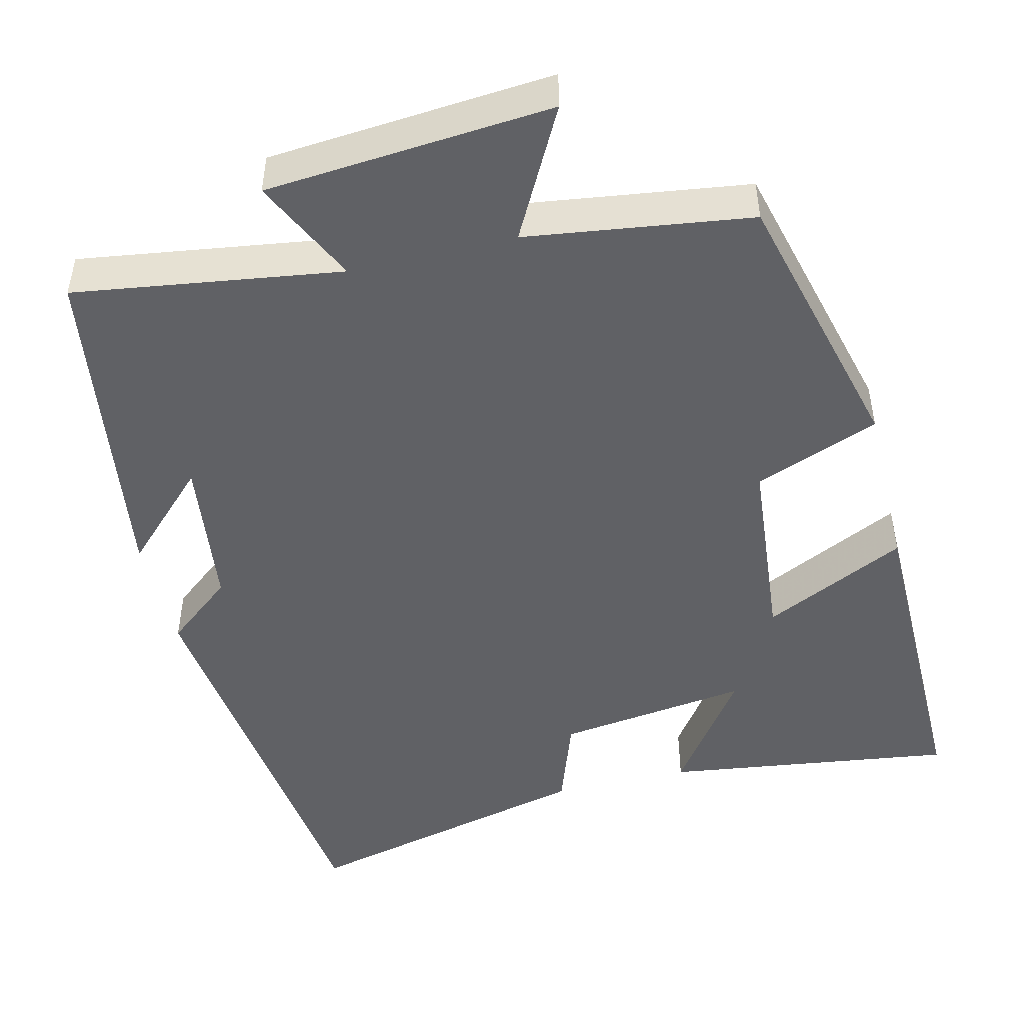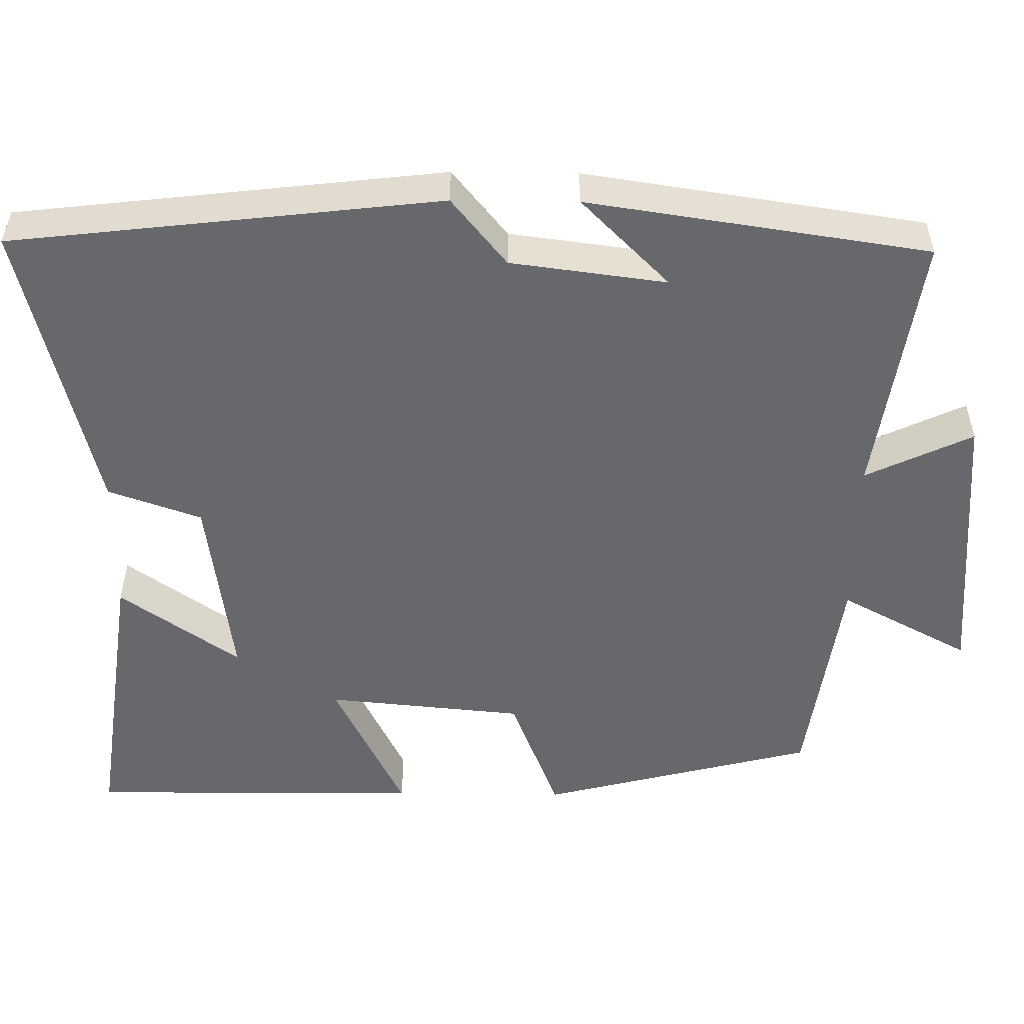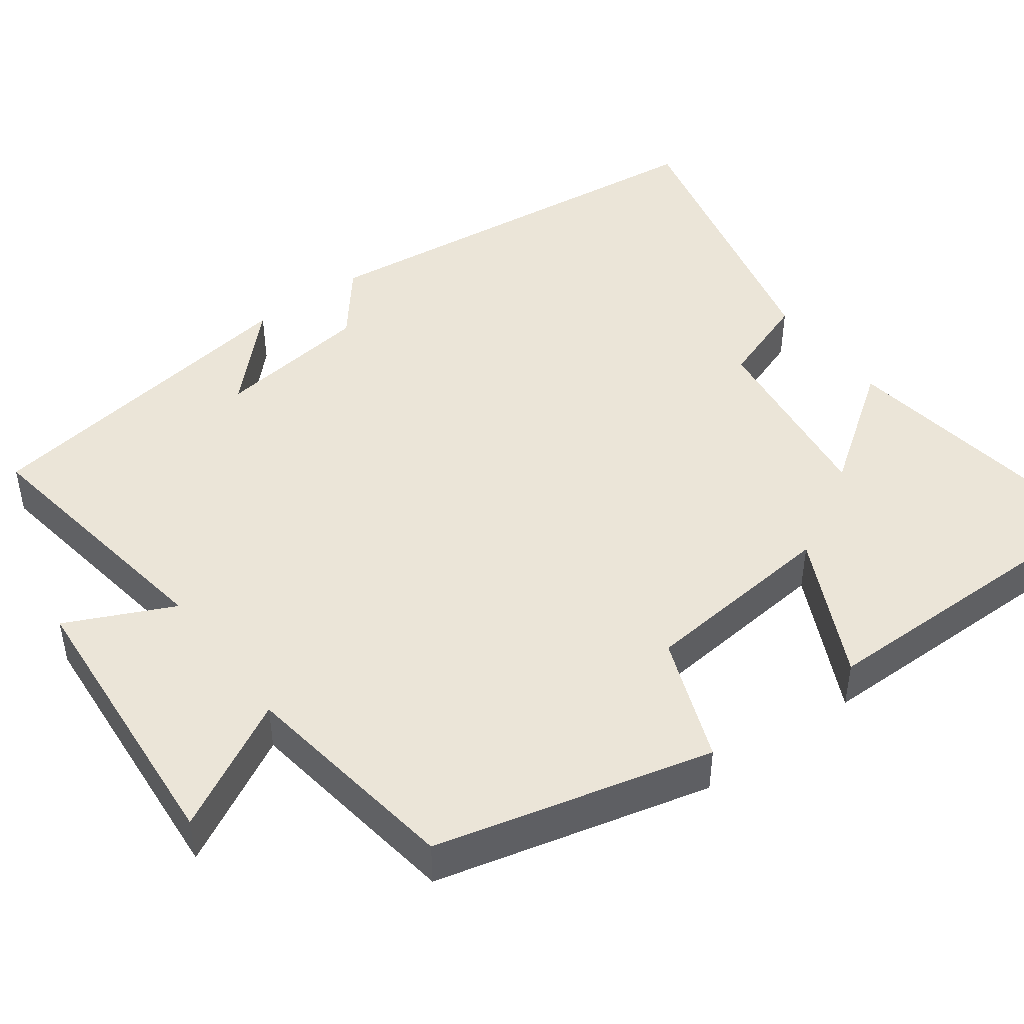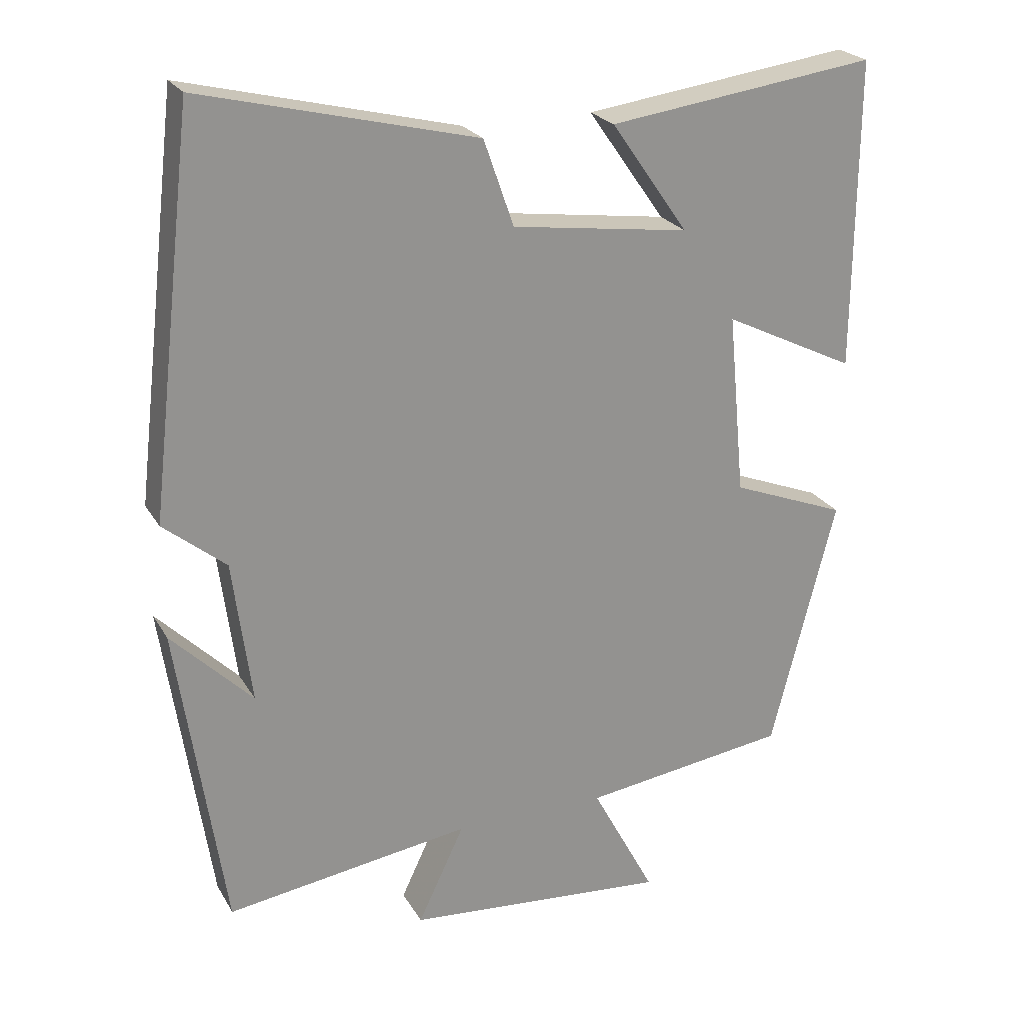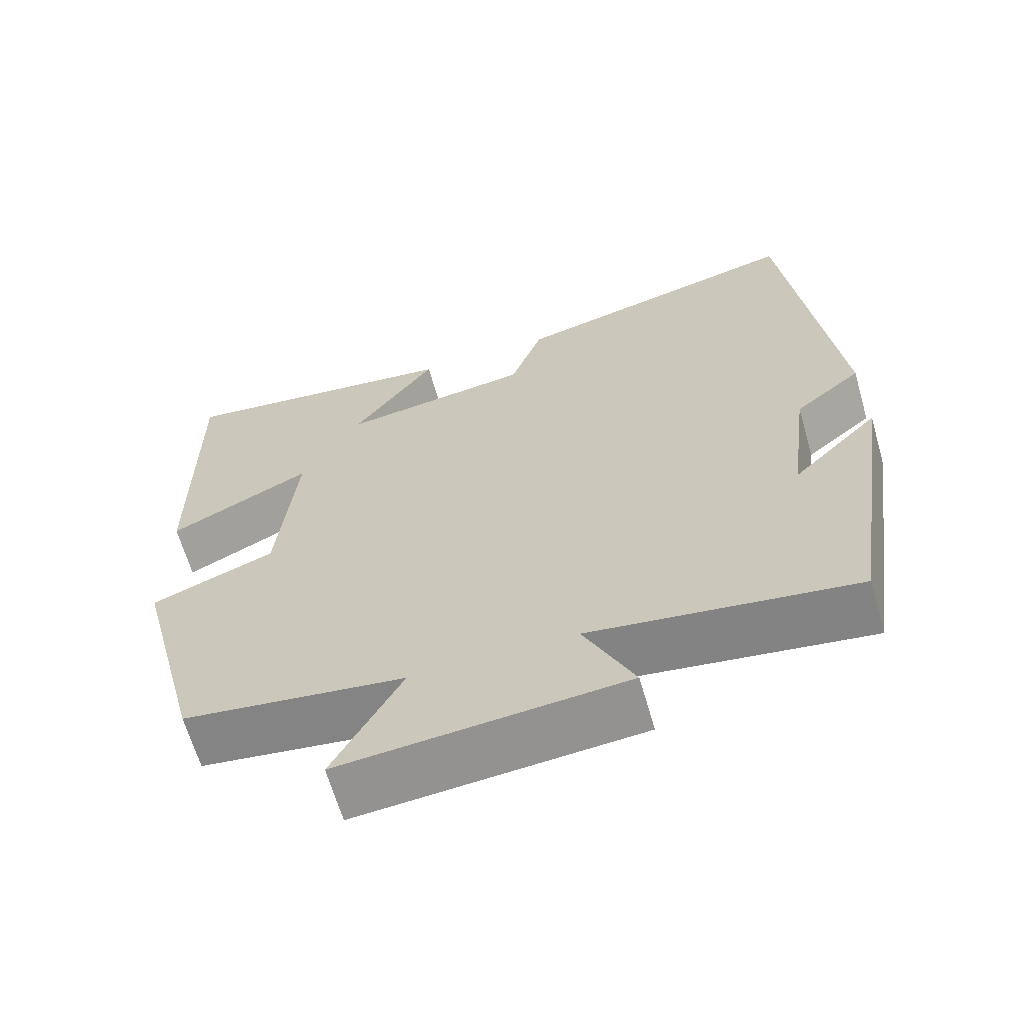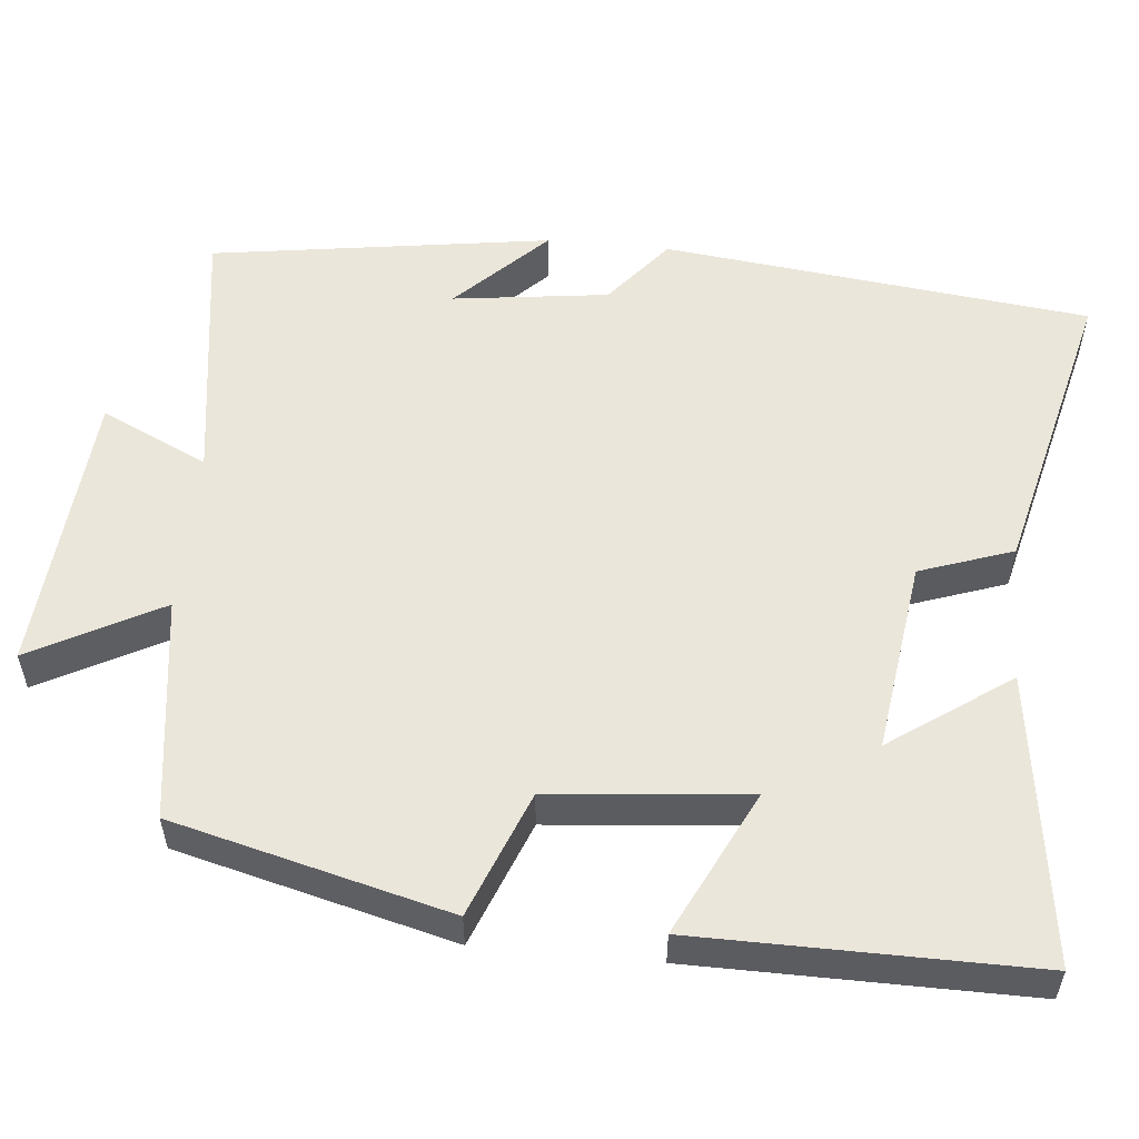
<metadata>
{"format":"obj","ext":"obj","renderer":"f3d","projection":"perspective","resolution":1024,"background":"white","views":[{"elev":-47.7,"azim":-166.3,"up":"+Y"},{"elev":-52.4,"azim":89.3,"up":"+Y"},{"elev":45.6,"azim":-126.8,"up":"+Y"},{"elev":23.6,"azim":156.6,"up":"+Z"},{"elev":-64.8,"azim":16.1,"up":"+Z"},{"elev":54.9,"azim":-84.5,"up":"+Y"}]}
</metadata>
<code>
v 0.435 0.07 -0.55
v 0.092 0.07 -0.5
v 0.157 0.07 -0.637
v -0.211 0.07 -0.667
v -0.122 0.07 -0.5
v -0.41 0.07 -0.46
v -0.5 0.07 -0.106
v -0.339 0.07 -0.043
v -0.315 0.07 0.211
v -0.5 0.07 0.12
v -0.503 0.07 0.551
v -0.129 0.07 0.5
v -0.237 0.07 0.346
v 0.011 0.07 0.38
v 0.053 0.07 0.5
v 0.436 0.07 0.594
v 0.5 0.07 0.045
v 0.413 0.07 -0.026
v 0.387 0.07 -0.226
v 0.5 0.07 -0.113
v 0.435 0 -0.55
v 0.092 0 -0.5
v 0.157 0 -0.637
v -0.211 0 -0.667
v -0.122 0 -0.5
v -0.41 0 -0.46
v -0.5 0 -0.106
v -0.339 0 -0.043
v -0.315 0 0.211
v -0.5 0 0.12
v -0.503 0 0.551
v -0.129 0 0.5
v -0.237 0 0.346
v 0.011 0 0.38
v 0.053 0 0.5
v 0.436 0 0.594
v 0.5 0 0.045
v 0.413 0 -0.026
v 0.387 0 -0.226
v 0.5 0 -0.113
f 19 20 1
f 16 17 18
f 15 16 18
f 14 15 18
f 13 14 18 19
f 10 11 12 13
f 9 10 13
f 19 1 2
f 13 19 2
f 9 13 2
f 8 9 2
f 7 8 2
f 6 7 2
f 5 6 2
f 2 3 4 5
f 21 40 39
f 38 37 36
f 38 36 35
f 38 35 34
f 39 38 34 33
f 33 32 31 30
f 33 30 29
f 22 21 39
f 22 39 33
f 22 33 29
f 22 29 28
f 22 28 27
f 22 27 26
f 22 26 25
f 25 24 23 22
f 1 21 22 2
f 2 22 23 3
f 3 23 24 4
f 4 24 25 5
f 5 25 26 6
f 6 26 27 7
f 7 27 28 8
f 8 28 29 9
f 9 29 30 10
f 10 30 31 11
f 11 31 32 12
f 12 32 33 13
f 13 33 34 14
f 14 34 35 15
f 15 35 36 16
f 16 36 37 17
f 17 37 38 18
f 18 38 39 19
f 19 39 40 20
f 20 40 21 1

</code>
